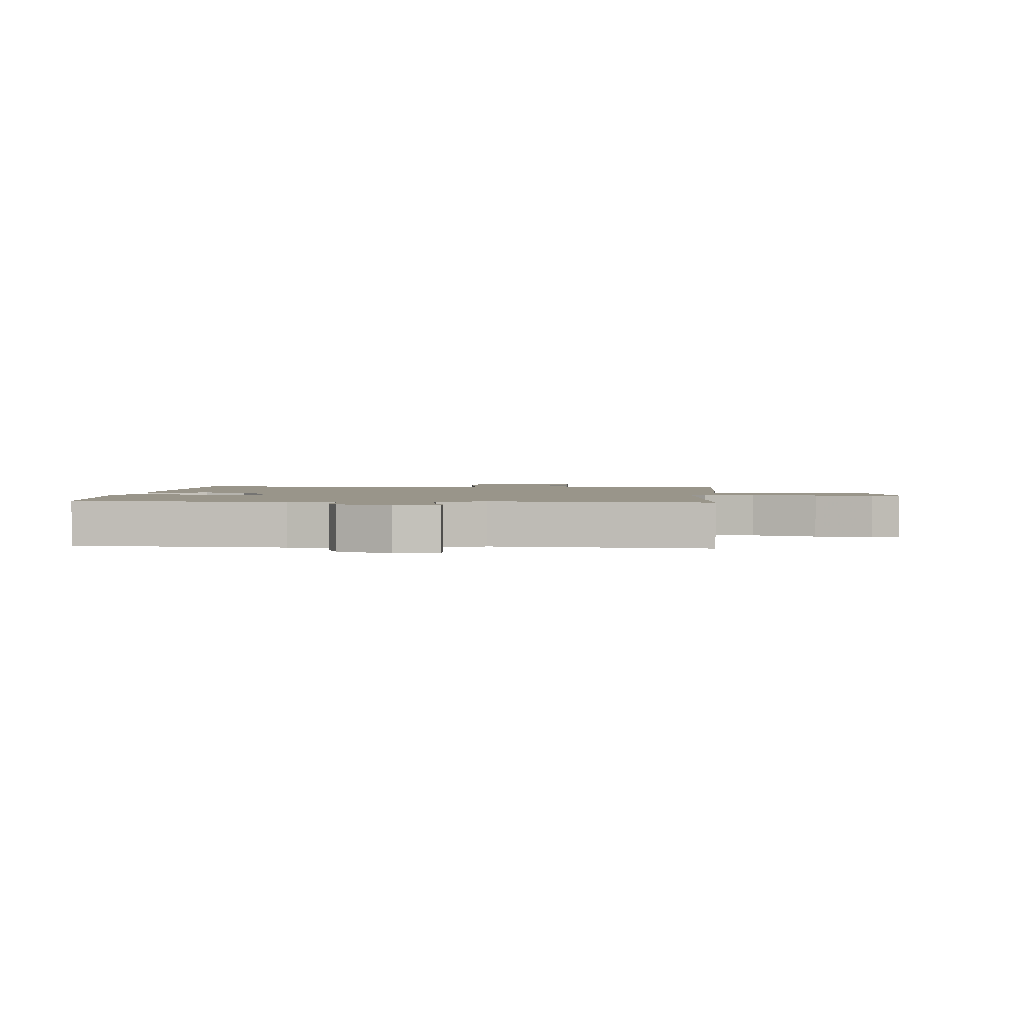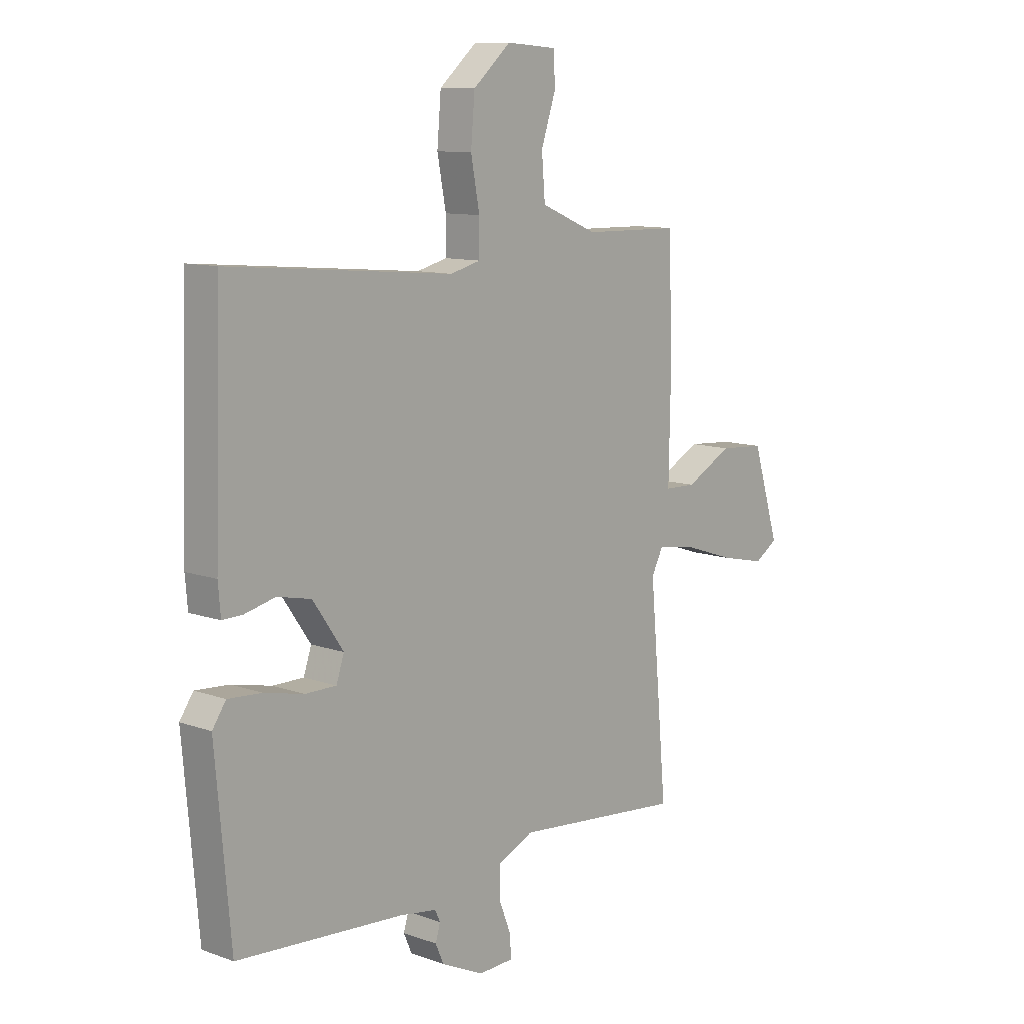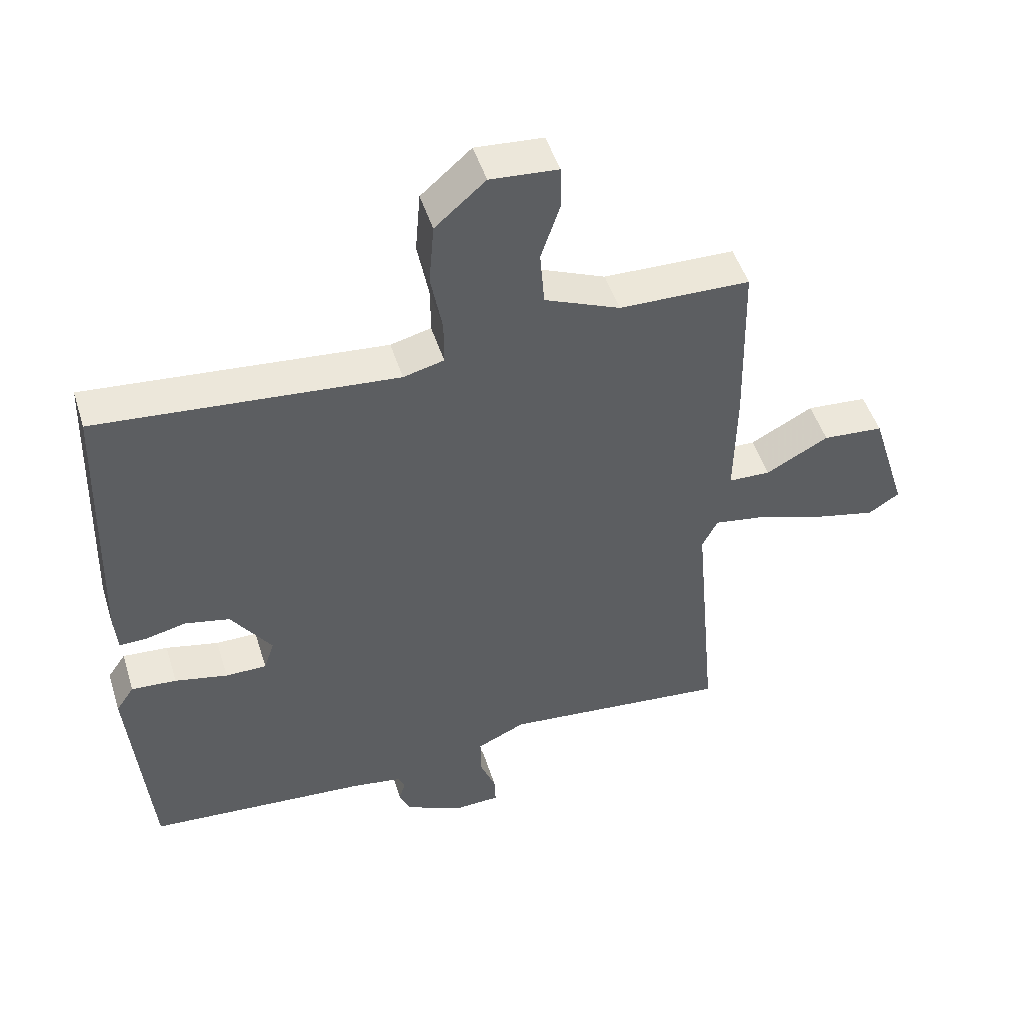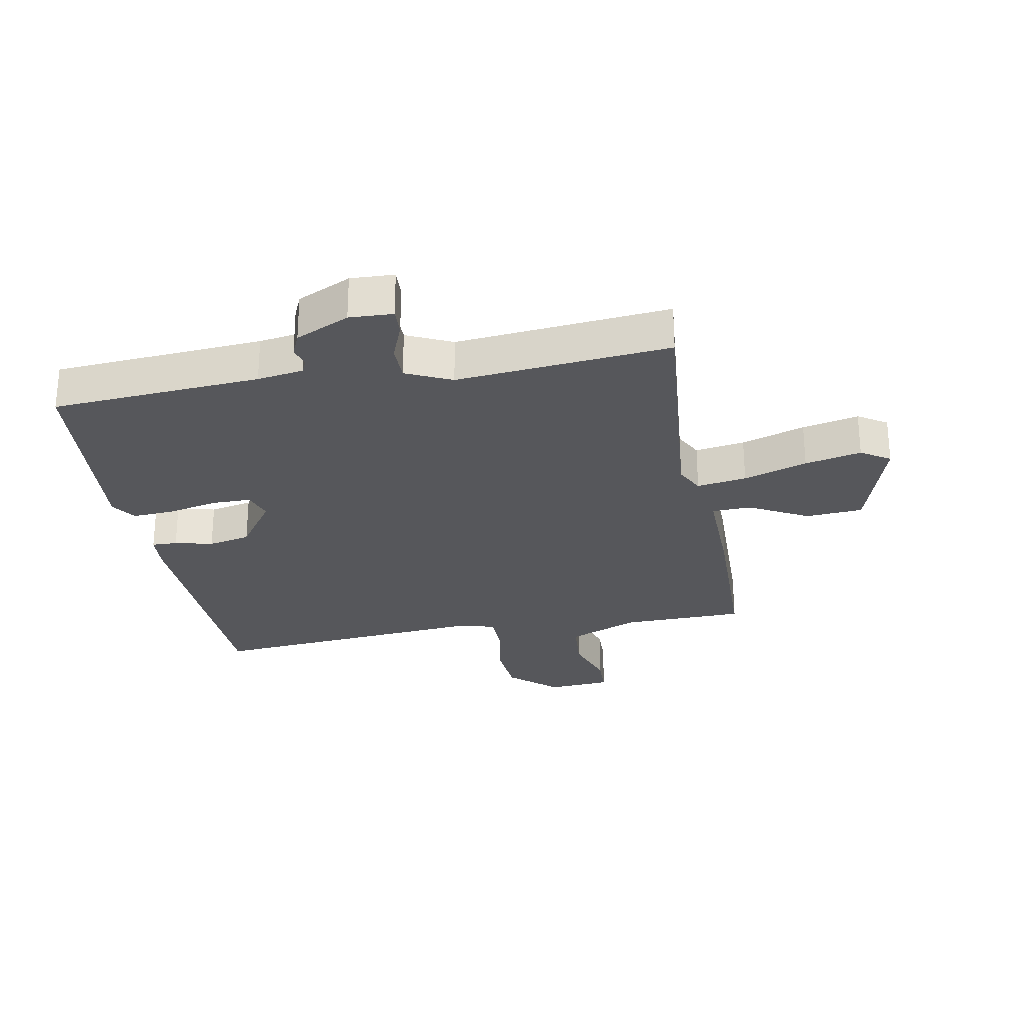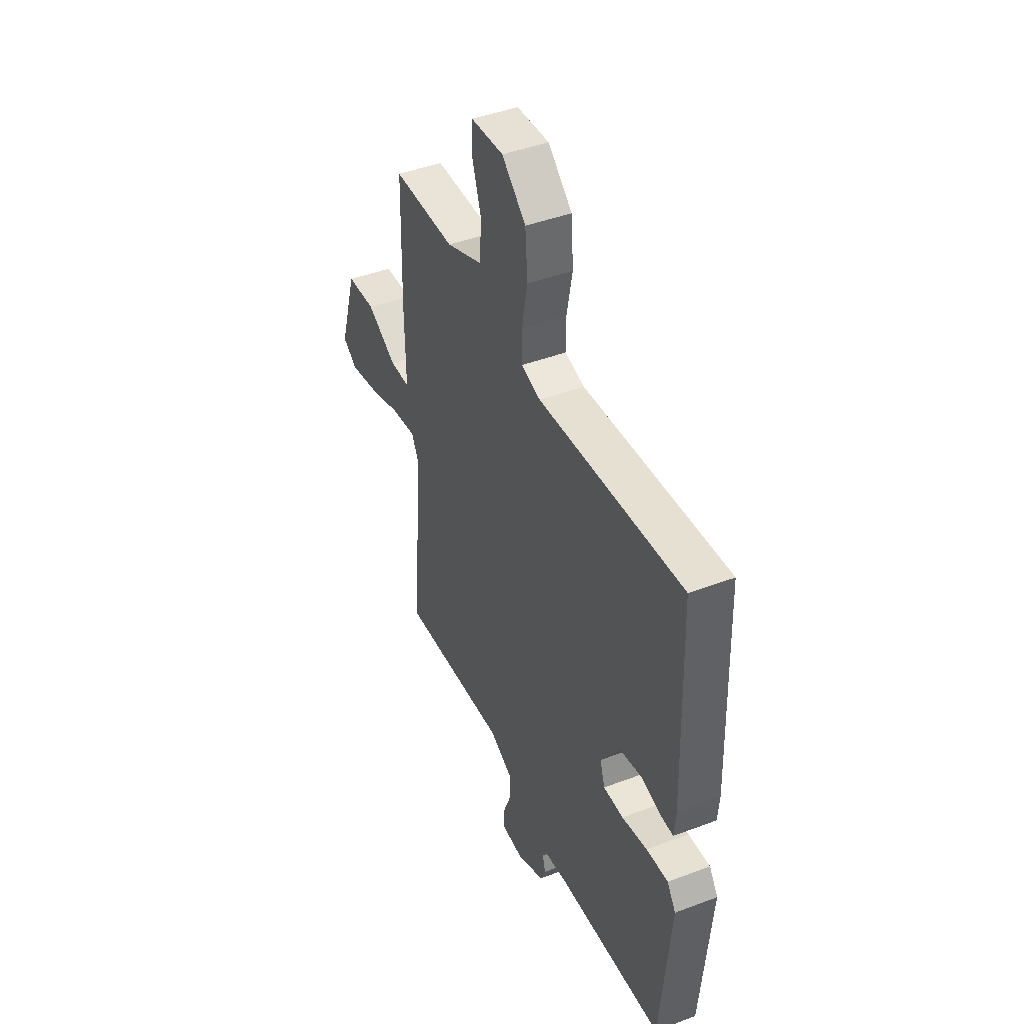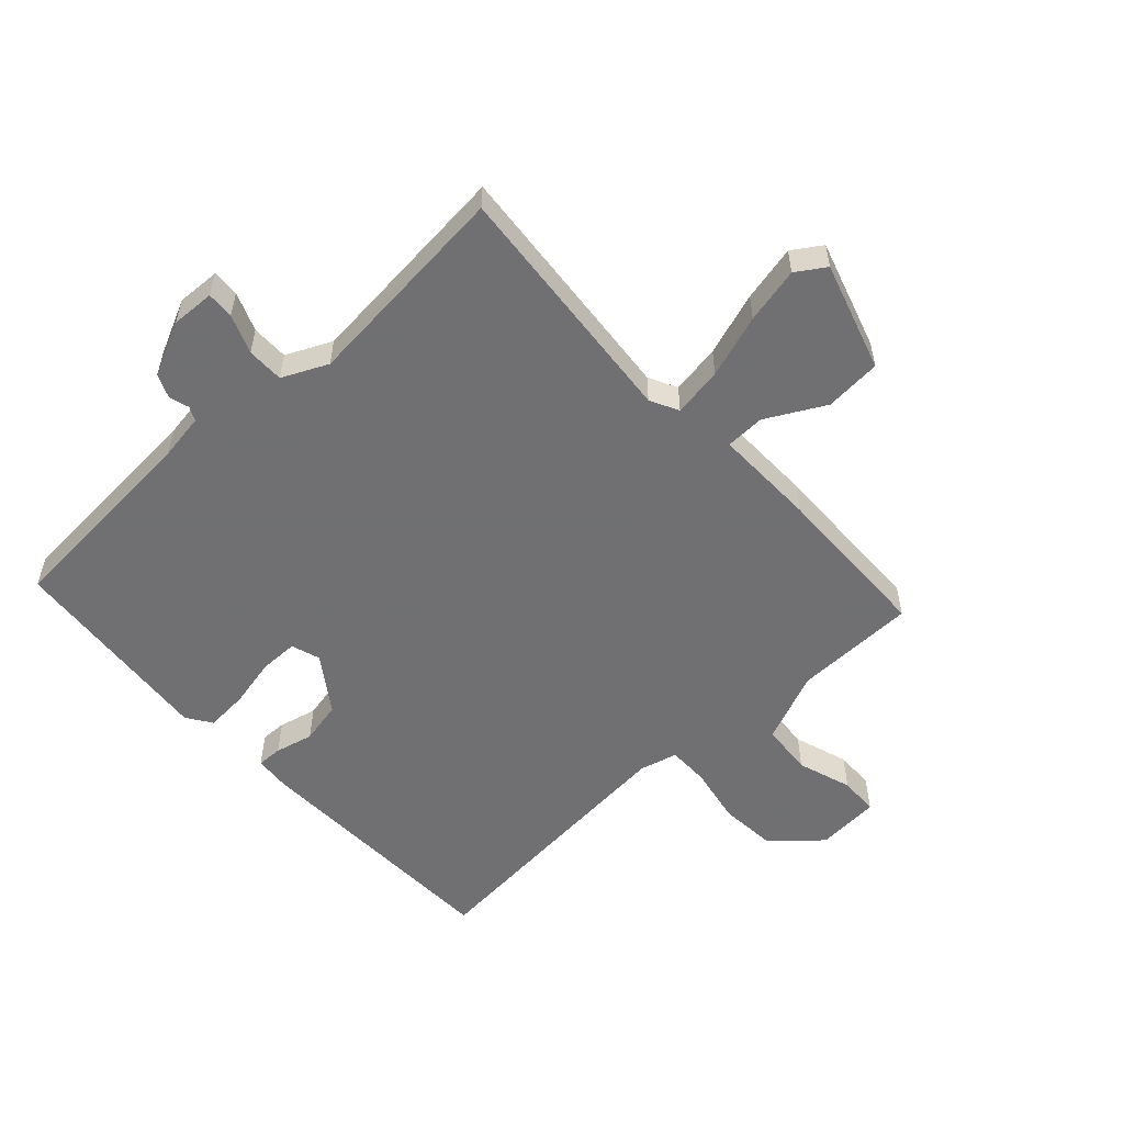
<metadata>
{"format":"obj","ext":"obj","renderer":"f3d","projection":"perspective","resolution":1024,"background":"white","views":[{"elev":2.0,"azim":-175.2,"up":"+Y"},{"elev":10.7,"azim":131.7,"up":"+Z"},{"elev":48.7,"azim":162.8,"up":"+Z"},{"elev":-27.2,"azim":-169.5,"up":"+Y"},{"elev":44.1,"azim":66.1,"up":"+Z"},{"elev":-55.0,"azim":-137.4,"up":"+Y"}]}
</metadata>
<code>
v 0.5 0.07 0.5
v 0.514 0.07 0.066
v 0.509 0.07 0.006
v 0.467 0.07 0.007
v 0.404 0.07 0.022
v 0.334 0.07 0.007
v 0.271 0.07 -0.084
v 0.287 0.07 -0.132
v 0.351 0.07 -0.132
v 0.433 0.07 -0.114
v 0.503 0.07 -0.109
v 0.531 0.07 -0.15
v 0.5 0.07 -0.5
v 0.155 0.07 -0.525
v 0.079 0.07 -0.537
v 0.068 0.07 -0.56
v 0.078 0.07 -0.593
v 0.061 0.07 -0.632
v -0.028 0.07 -0.674
v -0.1 0.07 -0.671
v -0.098 0.07 -0.626
v -0.073 0.07 -0.562
v -0.073 0.07 -0.501
v -0.148 0.07 -0.466
v -0.5 0.07 -0.5
v -0.463 0.07 -0.088
v -0.487 0.07 -0.041
v -0.569 0.07 -0.054
v -0.674 0.07 -0.089
v -0.767 0.07 -0.11
v -0.815 0.07 -0.079
v -0.759 0.07 0.101
v -0.665 0.07 0.108
v -0.568 0.07 0.056
v -0.503 0.07 0.058
v -0.506 0.07 0.228
v -0.5 0.07 0.5
v -0.297 0.07 0.504
v -0.18 0.07 0.553
v -0.173 0.07 0.639
v -0.203 0.07 0.729
v -0.201 0.07 0.794
v -0.096 0.07 0.802
v -0.018 0.07 0.734
v -0.01 0.07 0.639
v -0.028 0.07 0.544
v -0.028 0.07 0.475
v 0.035 0.07 0.459
v 0.5 0 0.5
v 0.514 0 0.066
v 0.509 0 0.006
v 0.467 0 0.007
v 0.404 0 0.022
v 0.334 0 0.007
v 0.271 0 -0.084
v 0.287 0 -0.132
v 0.351 0 -0.132
v 0.433 0 -0.114
v 0.503 0 -0.109
v 0.531 0 -0.15
v 0.5 0 -0.5
v 0.155 0 -0.525
v 0.079 0 -0.537
v 0.068 0 -0.56
v 0.078 0 -0.593
v 0.061 0 -0.632
v -0.028 0 -0.674
v -0.1 0 -0.671
v -0.098 0 -0.626
v -0.073 0 -0.562
v -0.073 0 -0.501
v -0.148 0 -0.466
v -0.5 0 -0.5
v -0.463 0 -0.088
v -0.487 0 -0.041
v -0.569 0 -0.054
v -0.674 0 -0.089
v -0.767 0 -0.11
v -0.815 0 -0.079
v -0.759 0 0.101
v -0.665 0 0.108
v -0.568 0 0.056
v -0.503 0 0.058
v -0.506 0 0.228
v -0.5 0 0.5
v -0.297 0 0.504
v -0.18 0 0.553
v -0.173 0 0.639
v -0.203 0 0.729
v -0.201 0 0.794
v -0.096 0 0.802
v -0.018 0 0.734
v -0.01 0 0.639
v -0.028 0 0.544
v -0.028 0 0.475
v 0.035 0 0.459
f 44 45 46
f 43 44 46
f 42 43 46
f 41 42 46
f 40 41 46
f 39 40 46 47
f 38 39 47
f 38 47 48
f 37 38 48
f 36 37 48
f 35 36 48
f 32 33 34
f 31 32 34
f 30 31 34
f 29 30 34
f 28 29 34
f 27 28 34 35
f 48 1 2
f 35 48 2
f 27 35 2
f 26 27 2
f 20 21 22
f 19 20 22
f 18 19 22
f 17 18 22
f 16 17 22
f 15 16 22 23
f 14 15 23 24
f 13 14 24
f 12 13 24
f 11 12 24
f 10 11 24
f 9 10 24
f 2 3 4 5
f 2 5 6
f 26 2 6
f 25 26 6 7
f 8 9 24 25
f 7 8 25
f 94 93 92
f 94 92 91
f 94 91 90
f 94 90 89
f 94 89 88
f 95 94 88 87
f 95 87 86
f 96 95 86
f 96 86 85
f 96 85 84
f 96 84 83
f 82 81 80
f 82 80 79
f 82 79 78
f 82 78 77
f 82 77 76
f 83 82 76 75
f 50 49 96
f 50 96 83
f 50 83 75
f 50 75 74
f 70 69 68
f 70 68 67
f 70 67 66
f 70 66 65
f 70 65 64
f 71 70 64 63
f 72 71 63 62
f 72 62 61
f 72 61 60
f 72 60 59
f 72 59 58
f 72 58 57
f 53 52 51 50
f 54 53 50
f 54 50 74
f 55 54 74 73
f 73 72 57 56
f 73 56 55
f 1 49 50 2
f 2 50 51 3
f 3 51 52 4
f 4 52 53 5
f 5 53 54 6
f 6 54 55 7
f 7 55 56 8
f 8 56 57 9
f 9 57 58 10
f 10 58 59 11
f 11 59 60 12
f 12 60 61 13
f 13 61 62 14
f 14 62 63 15
f 15 63 64 16
f 16 64 65 17
f 17 65 66 18
f 18 66 67 19
f 19 67 68 20
f 20 68 69 21
f 21 69 70 22
f 22 70 71 23
f 23 71 72 24
f 24 72 73 25
f 25 73 74 26
f 26 74 75 27
f 27 75 76 28
f 28 76 77 29
f 29 77 78 30
f 30 78 79 31
f 31 79 80 32
f 32 80 81 33
f 33 81 82 34
f 34 82 83 35
f 35 83 84 36
f 36 84 85 37
f 37 85 86 38
f 38 86 87 39
f 39 87 88 40
f 40 88 89 41
f 41 89 90 42
f 42 90 91 43
f 43 91 92 44
f 44 92 93 45
f 45 93 94 46
f 46 94 95 47
f 47 95 96 48
f 48 96 49 1

</code>
